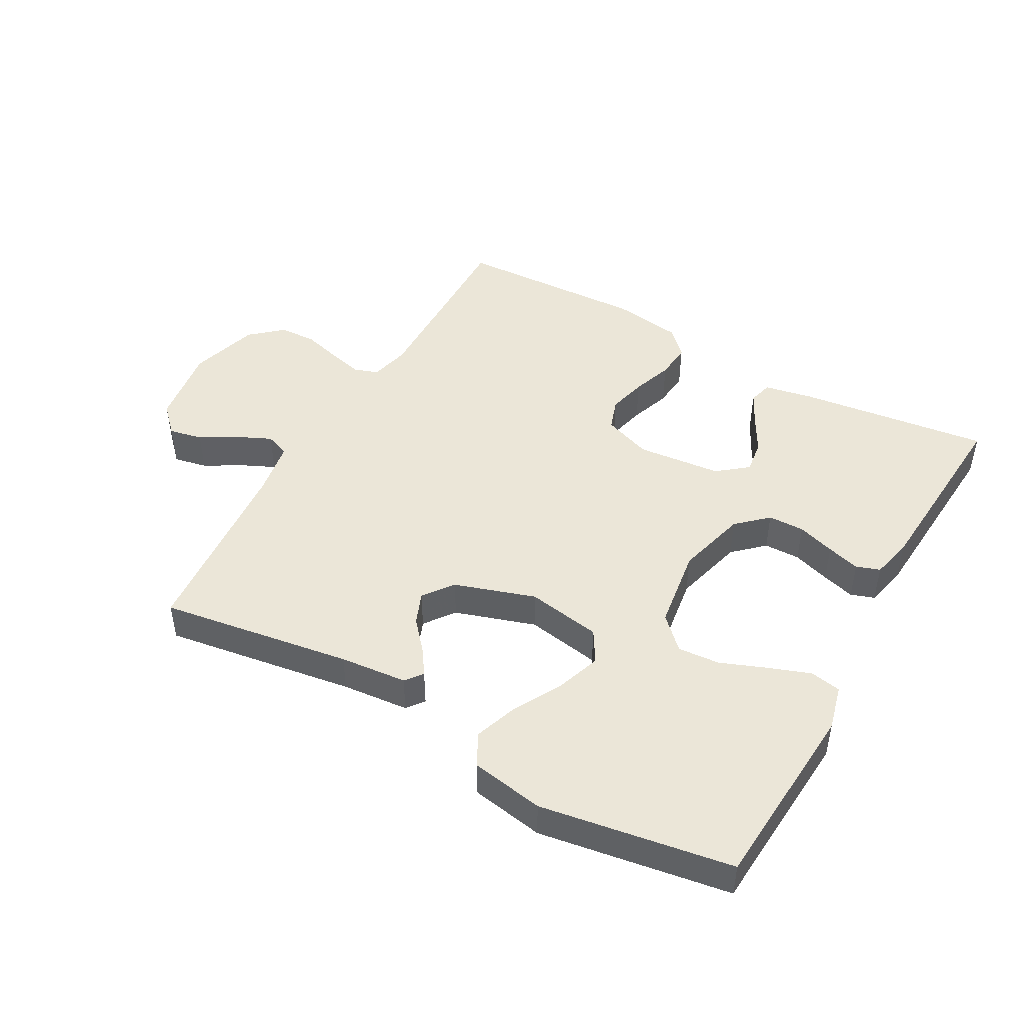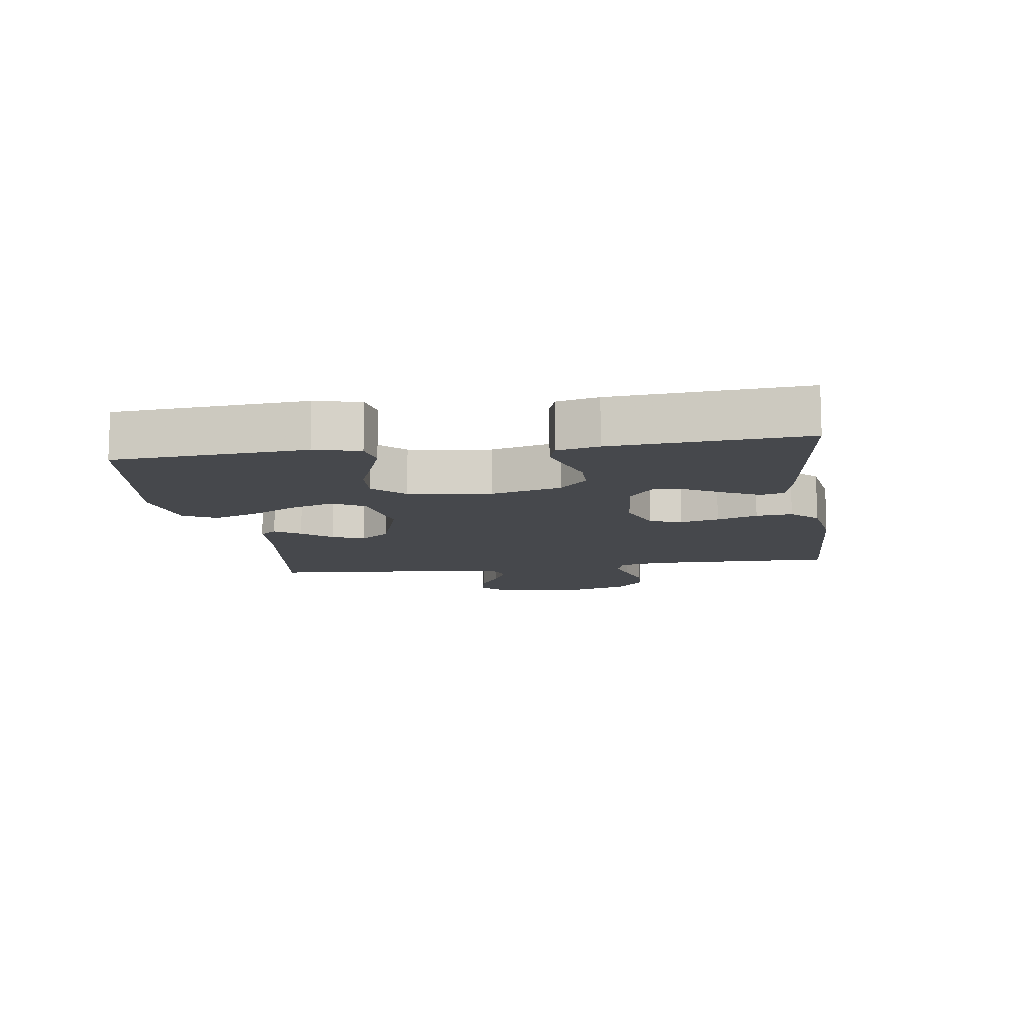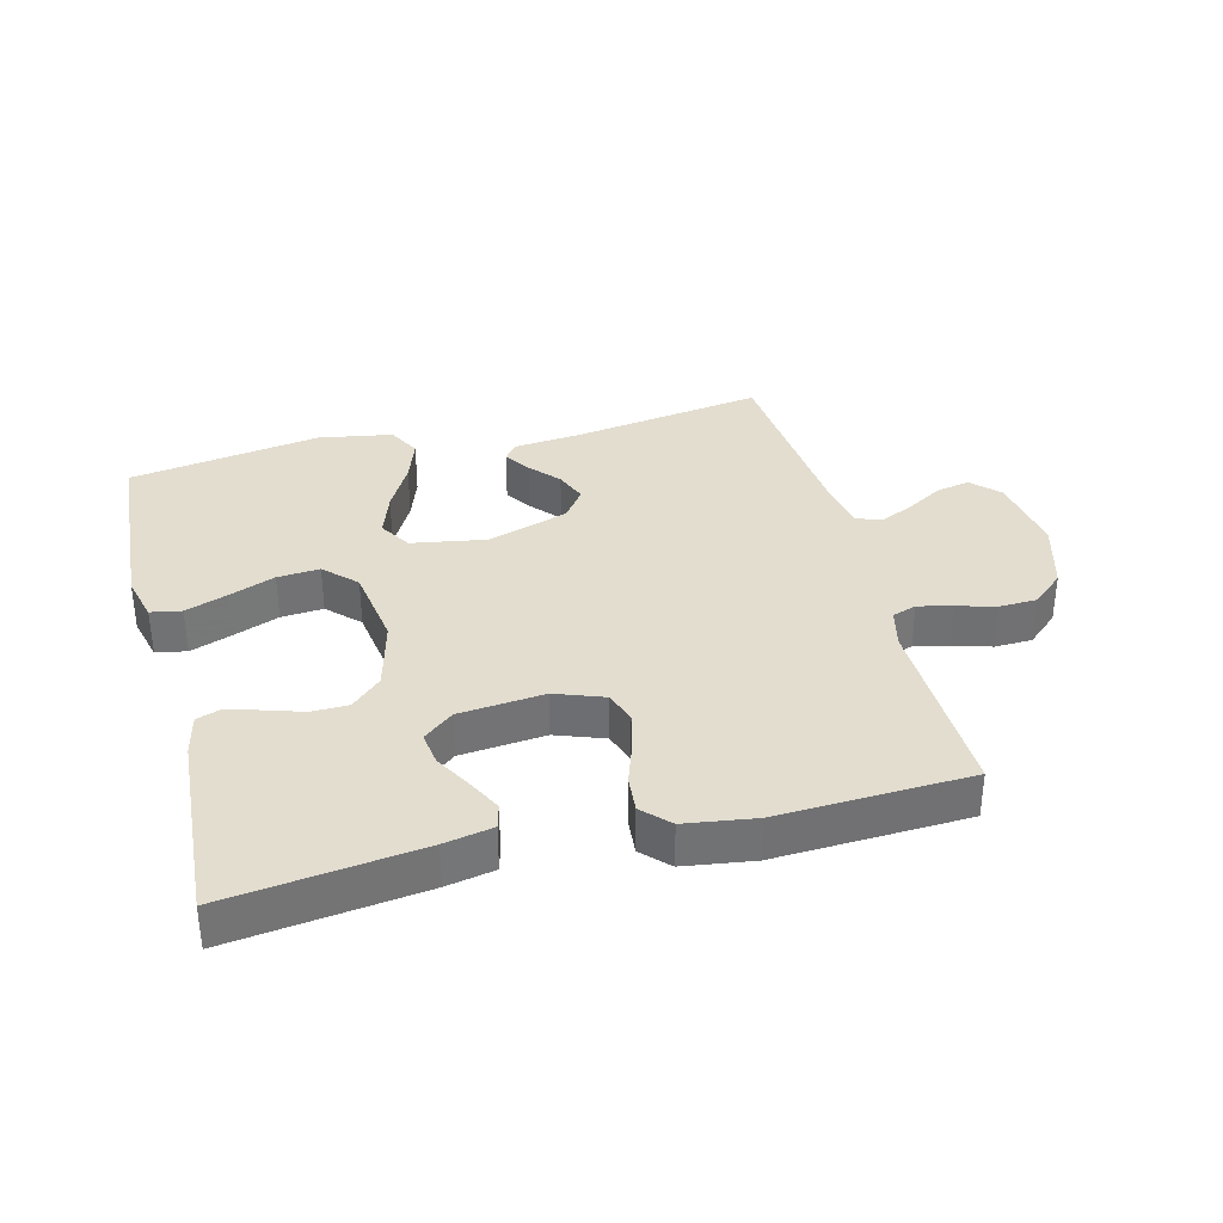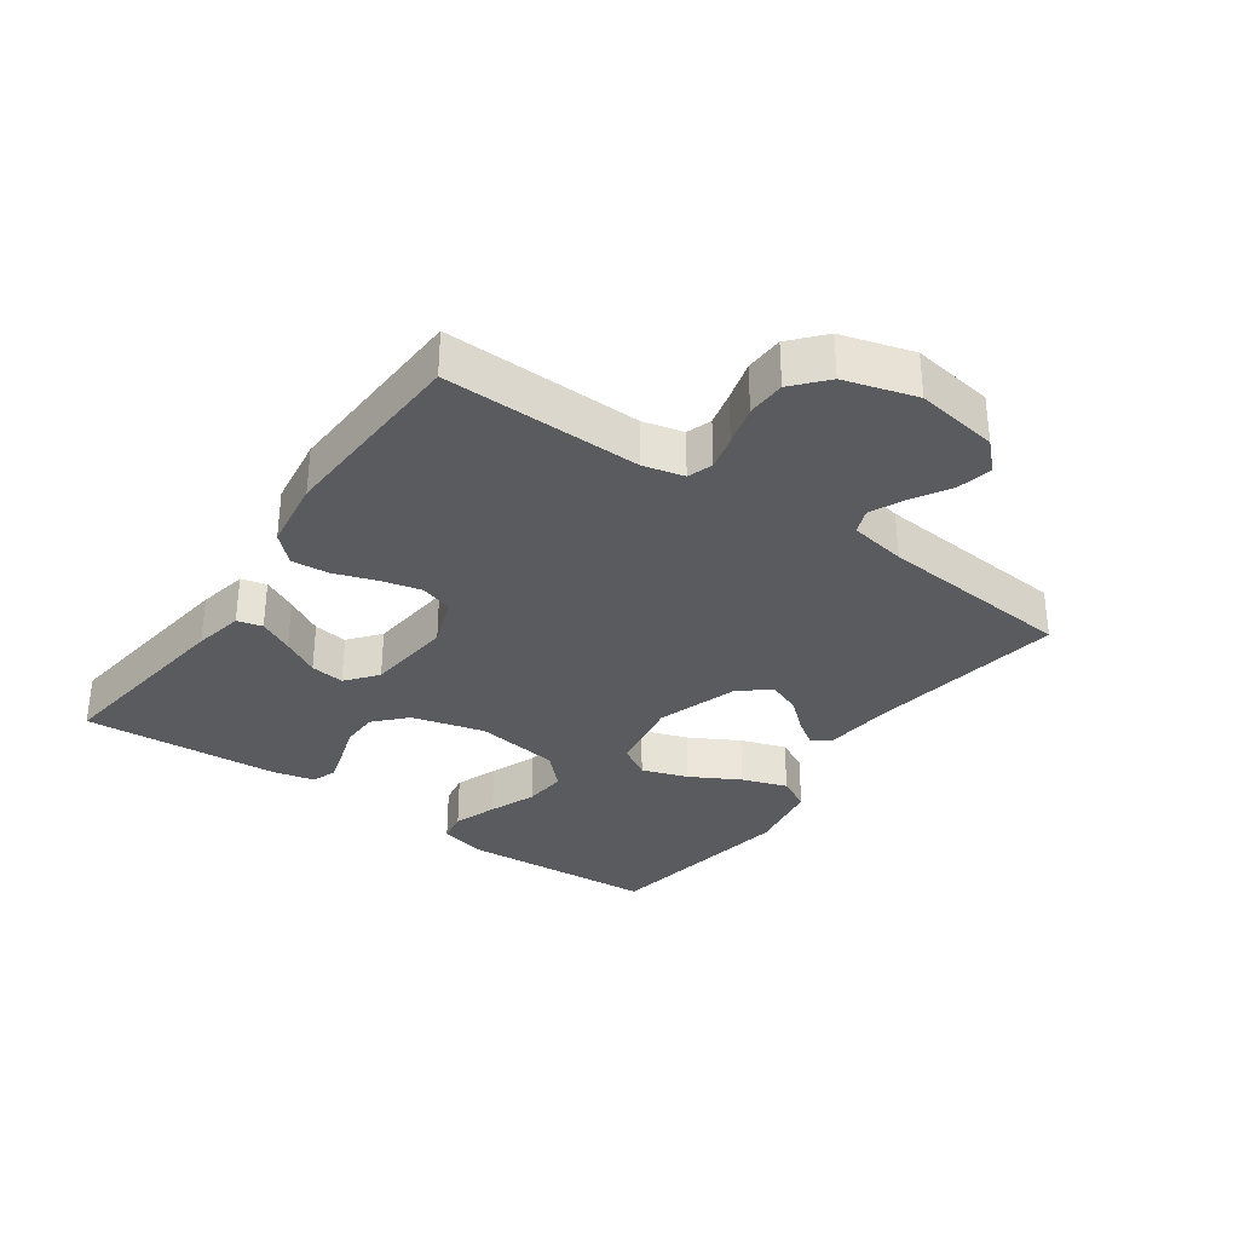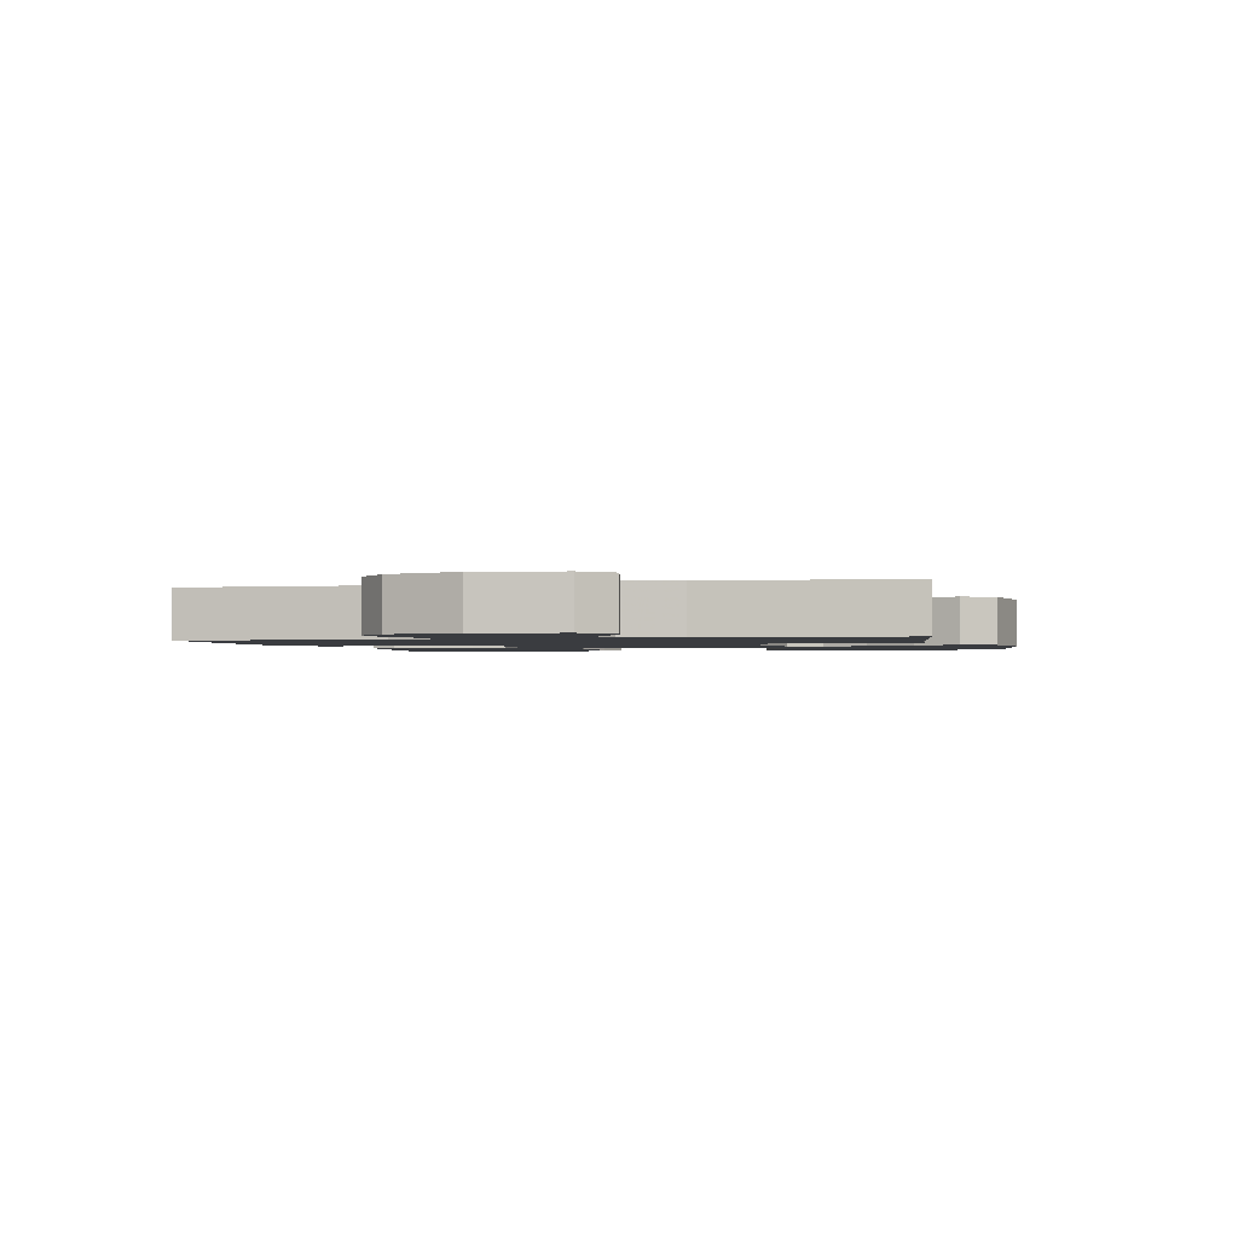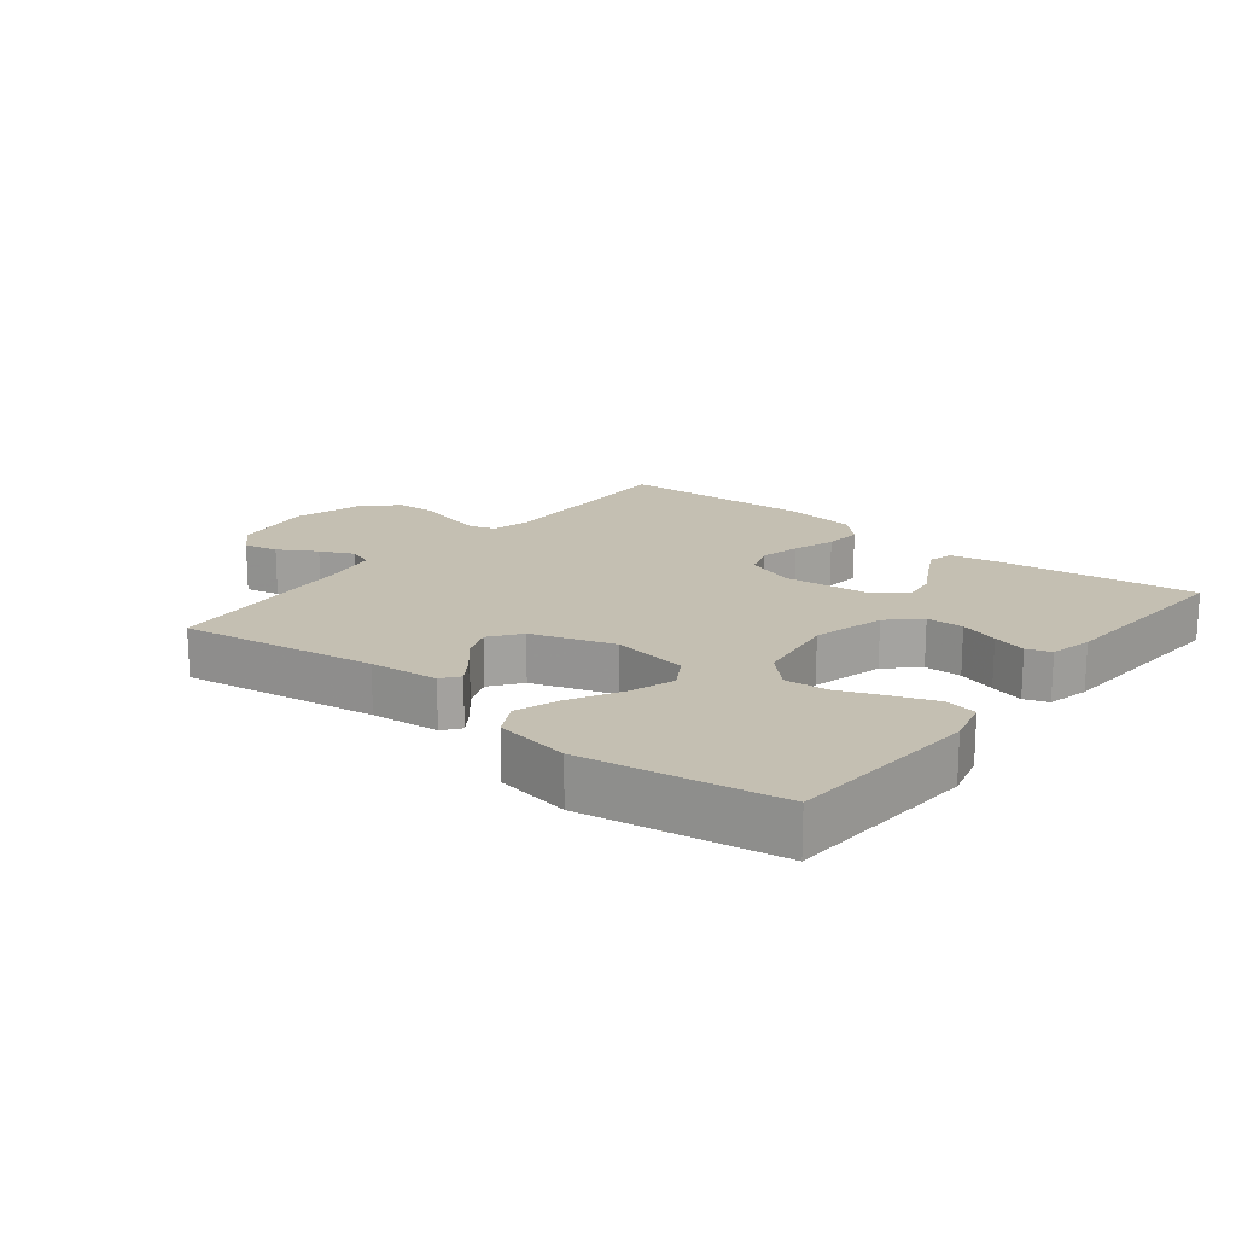
<metadata>
{"format":"obj","ext":"obj","renderer":"f3d","projection":"perspective","resolution":1024,"background":"white","views":[{"elev":46.5,"azim":29.3,"up":"+Y"},{"elev":-11.1,"azim":98.6,"up":"+Y"},{"elev":34.9,"azim":165.6,"up":"+Y"},{"elev":-32.6,"azim":-125.2,"up":"+Y"},{"elev":-1.7,"azim":-75.9,"up":"+Y"},{"elev":17.6,"azim":38.4,"up":"+Y"}]}
</metadata>
<code>
v -0.5 0.07 -0.5
v -0.494 0.07 -0.2
v -0.509 0.07 -0.138
v -0.547 0.07 -0.125
v -0.6 0.07 -0.138
v -0.661 0.07 -0.155
v -0.72 0.07 -0.153
v -0.77 0.07 -0.109
v -0.802 0.07 0
v -0.783 0.07 0.126
v -0.742 0.07 0.168
v -0.689 0.07 0.157
v -0.631 0.07 0.123
v -0.579 0.07 0.099
v -0.541 0.07 0.114
v -0.526 0.07 0.2
v -0.5 0.07 0.5
v -0.2 0.07 0.454
v -0.095 0.07 0.444
v -0.074 0.07 0.417
v -0.101 0.07 0.377
v -0.141 0.07 0.331
v -0.161 0.07 0.281
v -0.126 0.07 0.234
v 0 0.07 0.193
v 0.117 0.07 0.213
v 0.147 0.07 0.263
v 0.123 0.07 0.333
v 0.082 0.07 0.408
v 0.058 0.07 0.477
v 0.085 0.07 0.528
v 0.2 0.07 0.548
v 0.5 0.07 0.5
v 0.52 0.07 0.2
v 0.502 0.07 0.129
v 0.454 0.07 0.12
v 0.388 0.07 0.144
v 0.317 0.07 0.172
v 0.251 0.07 0.177
v 0.203 0.07 0.129
v 0.184 0.07 0
v 0.213 0.07 -0.111
v 0.26 0.07 -0.155
v 0.317 0.07 -0.156
v 0.376 0.07 -0.137
v 0.428 0.07 -0.122
v 0.465 0.07 -0.135
v 0.48 0.07 -0.2
v 0.5 0.07 -0.5
v 0.2 0.07 -0.462
v 0.124 0.07 -0.447
v 0.114 0.07 -0.409
v 0.141 0.07 -0.356
v 0.173 0.07 -0.299
v 0.18 0.07 -0.247
v 0.133 0.07 -0.209
v 0 0.07 -0.196
v -0.076 0.07 -0.224
v -0.093 0.07 -0.274
v -0.078 0.07 -0.335
v -0.056 0.07 -0.399
v -0.051 0.07 -0.456
v -0.091 0.07 -0.497
v -0.2 0.07 -0.513
v -0.5 0 -0.5
v -0.494 0 -0.2
v -0.509 0 -0.138
v -0.547 0 -0.125
v -0.6 0 -0.138
v -0.661 0 -0.155
v -0.72 0 -0.153
v -0.77 0 -0.109
v -0.802 0 0
v -0.783 0 0.126
v -0.742 0 0.168
v -0.689 0 0.157
v -0.631 0 0.123
v -0.579 0 0.099
v -0.541 0 0.114
v -0.526 0 0.2
v -0.5 0 0.5
v -0.2 0 0.454
v -0.095 0 0.444
v -0.074 0 0.417
v -0.101 0 0.377
v -0.141 0 0.331
v -0.161 0 0.281
v -0.126 0 0.234
v 0 0 0.193
v 0.117 0 0.213
v 0.147 0 0.263
v 0.123 0 0.333
v 0.082 0 0.408
v 0.058 0 0.477
v 0.085 0 0.528
v 0.2 0 0.548
v 0.5 0 0.5
v 0.52 0 0.2
v 0.502 0 0.129
v 0.454 0 0.12
v 0.388 0 0.144
v 0.317 0 0.172
v 0.251 0 0.177
v 0.203 0 0.129
v 0.184 0 0
v 0.213 0 -0.111
v 0.26 0 -0.155
v 0.317 0 -0.156
v 0.376 0 -0.137
v 0.428 0 -0.122
v 0.465 0 -0.135
v 0.48 0 -0.2
v 0.5 0 -0.5
v 0.2 0 -0.462
v 0.124 0 -0.447
v 0.114 0 -0.409
v 0.141 0 -0.356
v 0.173 0 -0.299
v 0.18 0 -0.247
v 0.133 0 -0.209
v 0 0 -0.196
v -0.076 0 -0.224
v -0.093 0 -0.274
v -0.078 0 -0.335
v -0.056 0 -0.399
v -0.051 0 -0.456
v -0.091 0 -0.497
v -0.2 0 -0.513
f 63 64 1 2
f 60 61 62 63
f 59 60 63 2
f 58 59 2 3
f 57 58 3 4
f 56 57 4
f 51 52 53 54
f 49 50 51 54
f 49 54 55
f 48 49 55 56
f 44 45 46 47
f 44 47 48 56
f 35 36 37 38
f 33 34 35 38
f 33 38 39
f 32 33 39 40
f 28 29 30 31
f 27 28 31 32
f 19 20 21 22
f 18 19 22
f 16 17 18 22
f 15 16 22 23
f 10 11 12 13
f 10 13 14
f 9 10 14
f 8 9 14 15
f 5 6 7 8
f 4 5 8 15
f 43 44 56
f 42 43 56 4
f 41 42 4 15
f 27 32 40 41
f 26 27 41
f 25 26 41
f 24 25 41 15
f 15 23 24
f 66 65 128 127
f 127 126 125 124
f 66 127 124 123
f 67 66 123 122
f 68 67 122 121
f 68 121 120
f 118 117 116 115
f 118 115 114 113
f 119 118 113
f 120 119 113 112
f 111 110 109 108
f 120 112 111 108
f 102 101 100 99
f 102 99 98 97
f 103 102 97
f 104 103 97 96
f 95 94 93 92
f 96 95 92 91
f 86 85 84 83
f 86 83 82
f 86 82 81 80
f 87 86 80 79
f 77 76 75 74
f 78 77 74
f 78 74 73
f 79 78 73 72
f 72 71 70 69
f 79 72 69 68
f 120 108 107
f 68 120 107 106
f 79 68 106 105
f 105 104 96 91
f 105 91 90
f 105 90 89
f 79 105 89 88
f 88 87 79
f 1 65 66 2
f 2 66 67 3
f 3 67 68 4
f 4 68 69 5
f 5 69 70 6
f 6 70 71 7
f 7 71 72 8
f 8 72 73 9
f 9 73 74 10
f 10 74 75 11
f 11 75 76 12
f 12 76 77 13
f 13 77 78 14
f 14 78 79 15
f 15 79 80 16
f 16 80 81 17
f 17 81 82 18
f 18 82 83 19
f 19 83 84 20
f 20 84 85 21
f 21 85 86 22
f 22 86 87 23
f 23 87 88 24
f 24 88 89 25
f 25 89 90 26
f 26 90 91 27
f 27 91 92 28
f 28 92 93 29
f 29 93 94 30
f 30 94 95 31
f 31 95 96 32
f 32 96 97 33
f 33 97 98 34
f 34 98 99 35
f 35 99 100 36
f 36 100 101 37
f 37 101 102 38
f 38 102 103 39
f 39 103 104 40
f 40 104 105 41
f 41 105 106 42
f 42 106 107 43
f 43 107 108 44
f 44 108 109 45
f 45 109 110 46
f 46 110 111 47
f 47 111 112 48
f 48 112 113 49
f 49 113 114 50
f 50 114 115 51
f 51 115 116 52
f 52 116 117 53
f 53 117 118 54
f 54 118 119 55
f 55 119 120 56
f 56 120 121 57
f 57 121 122 58
f 58 122 123 59
f 59 123 124 60
f 60 124 125 61
f 61 125 126 62
f 62 126 127 63
f 63 127 128 64
f 64 128 65 1

</code>
